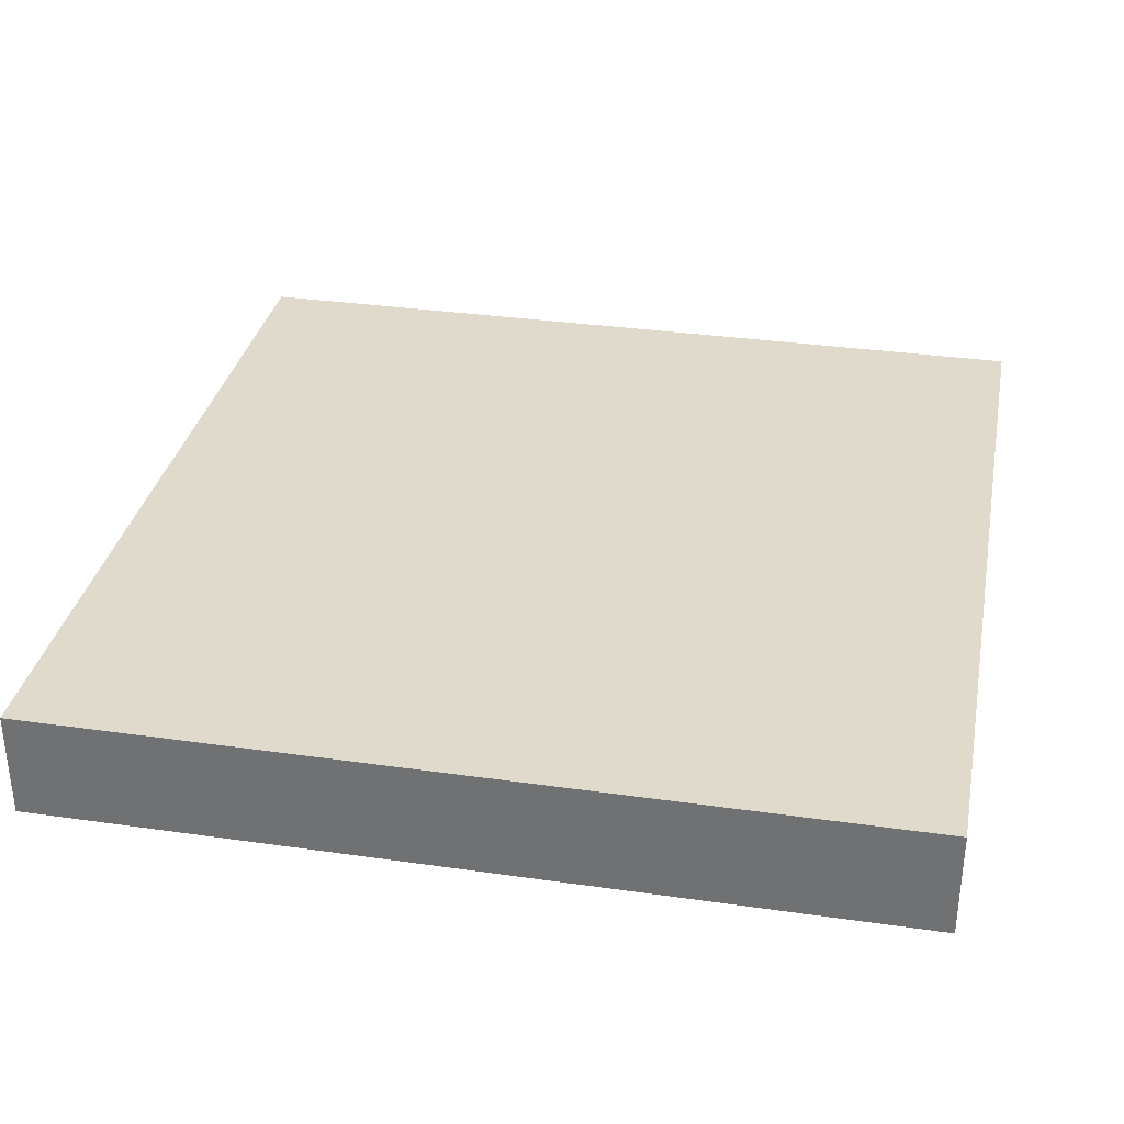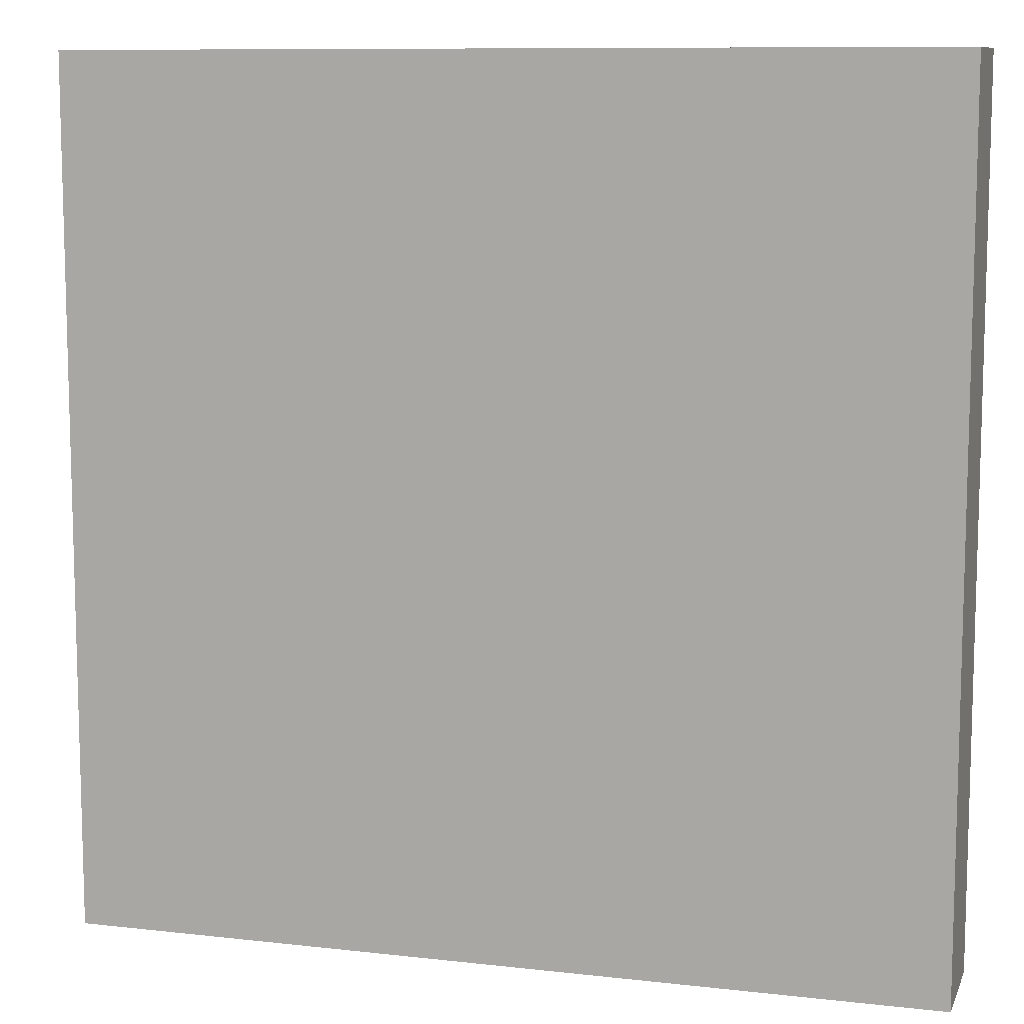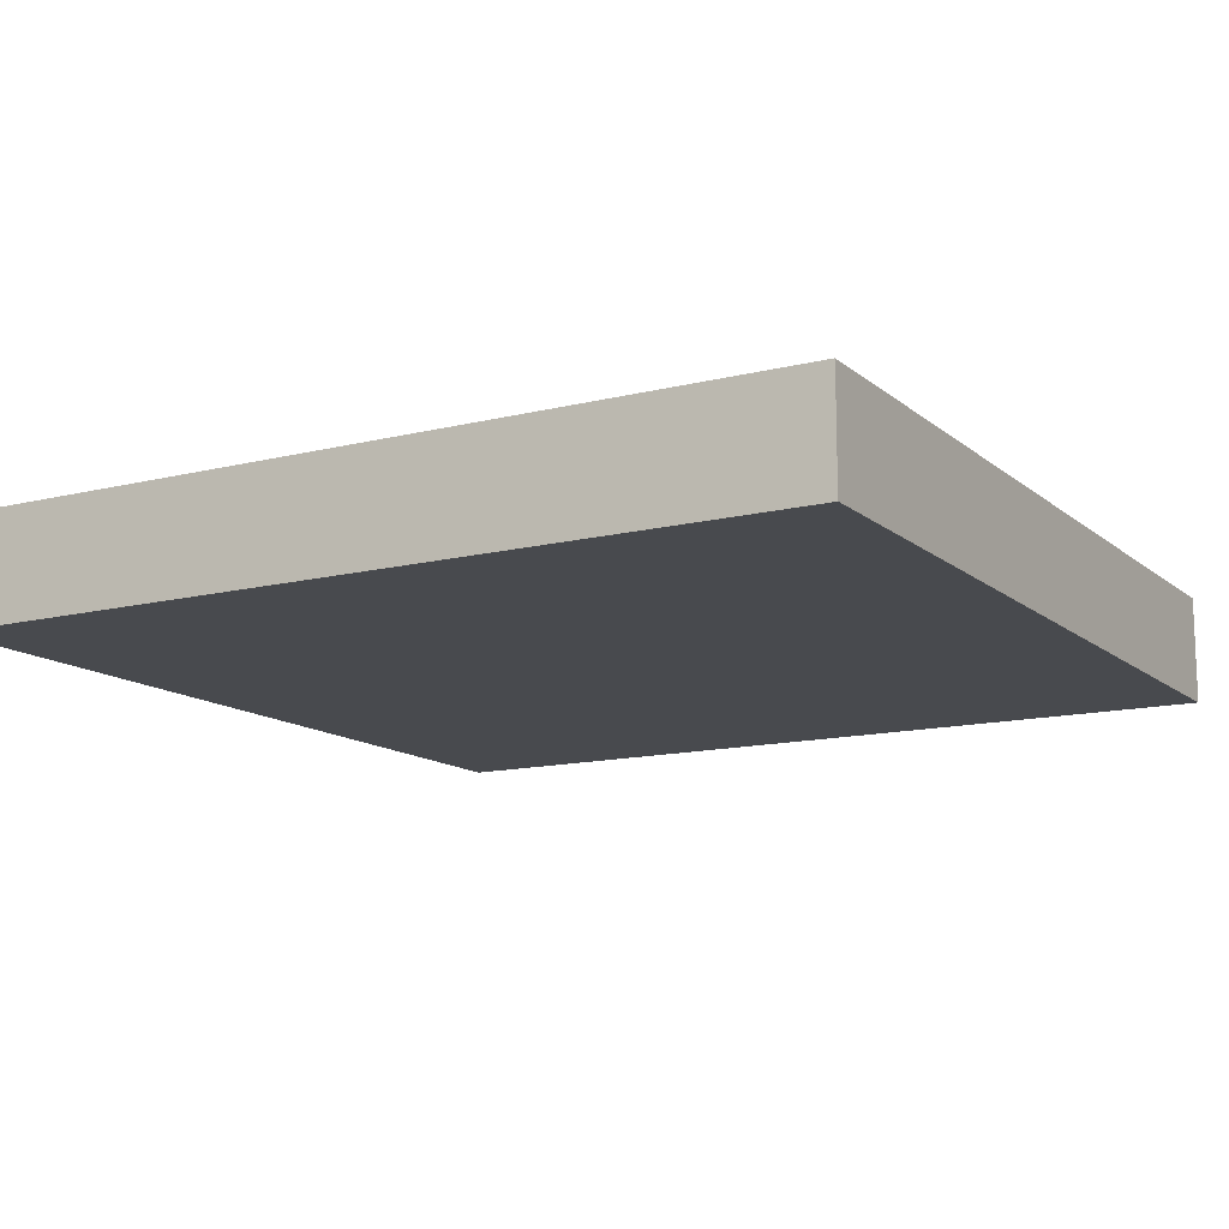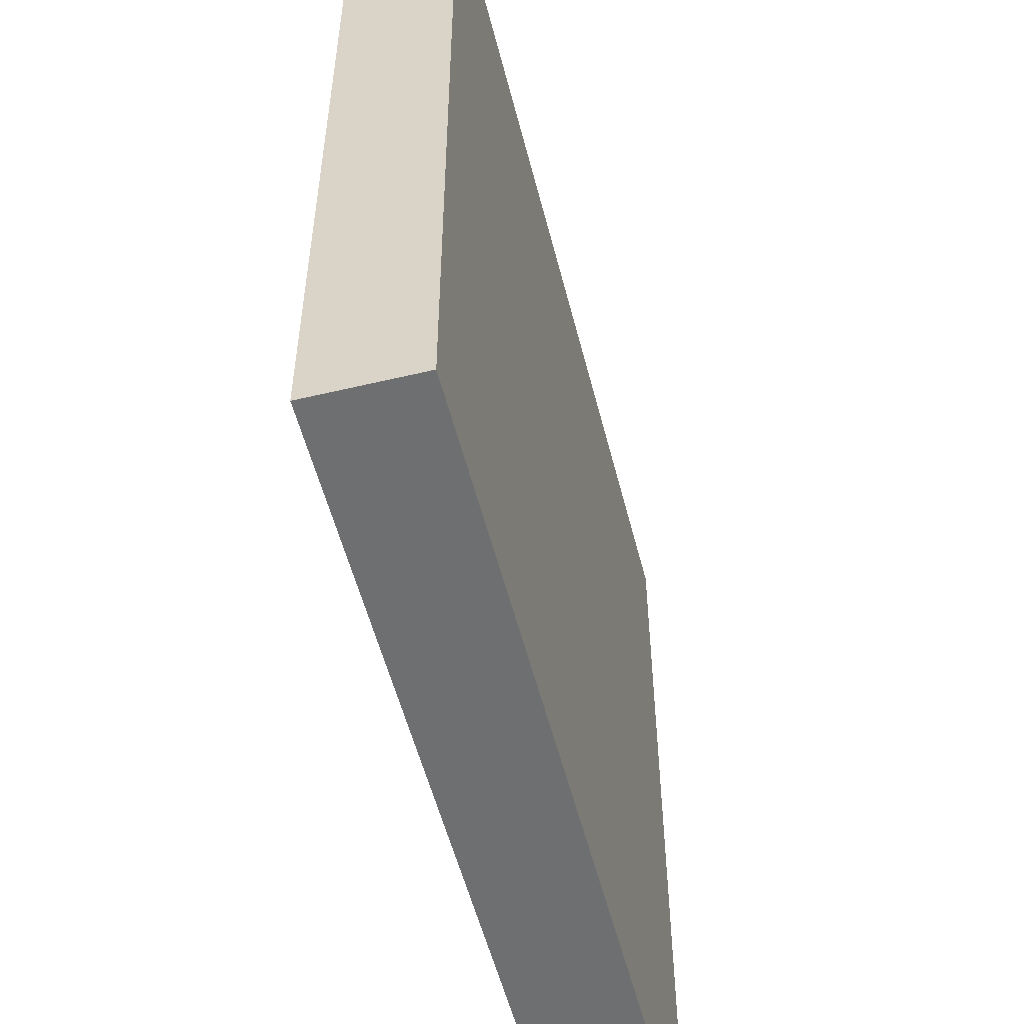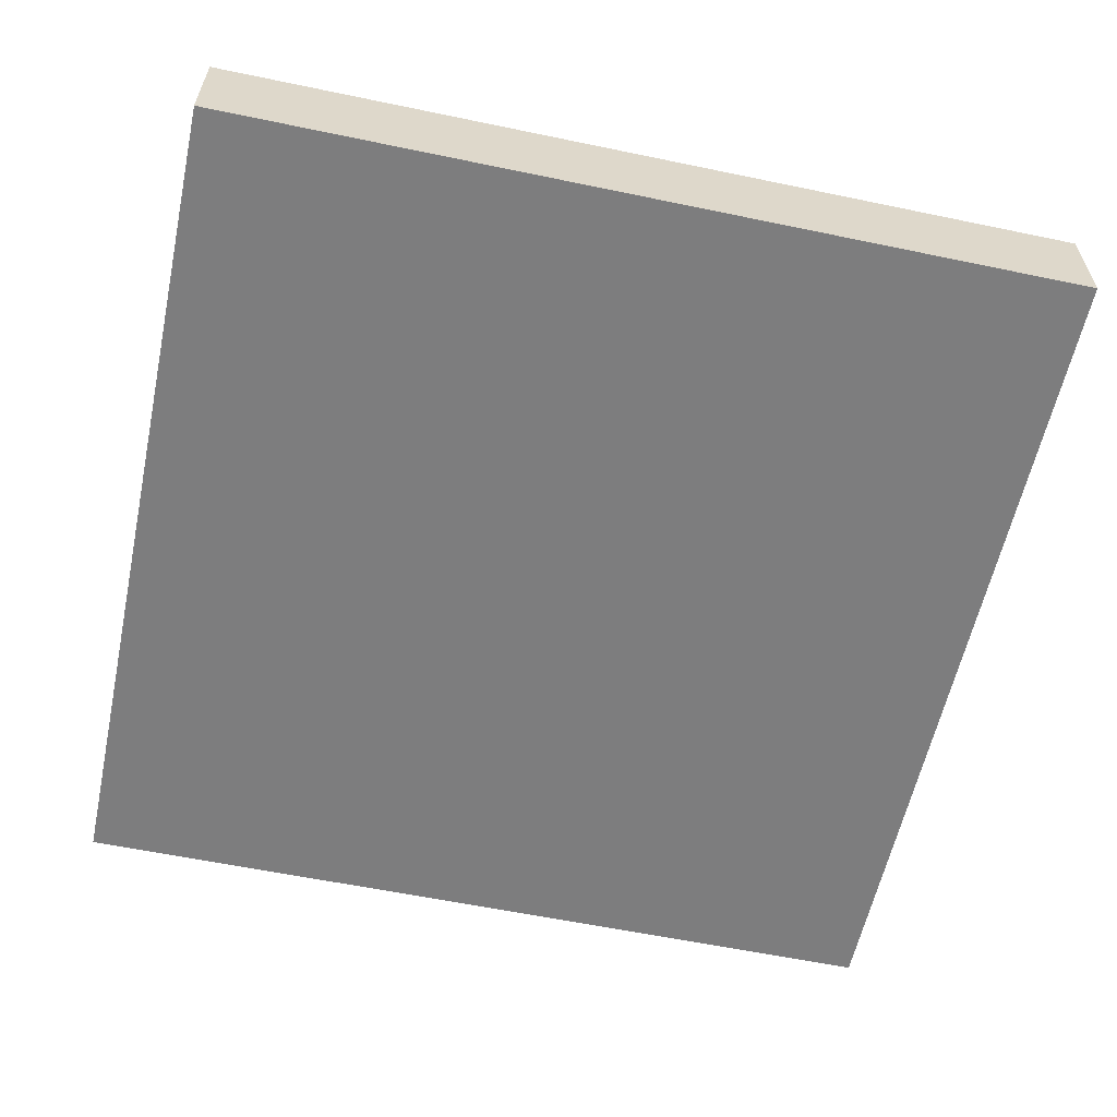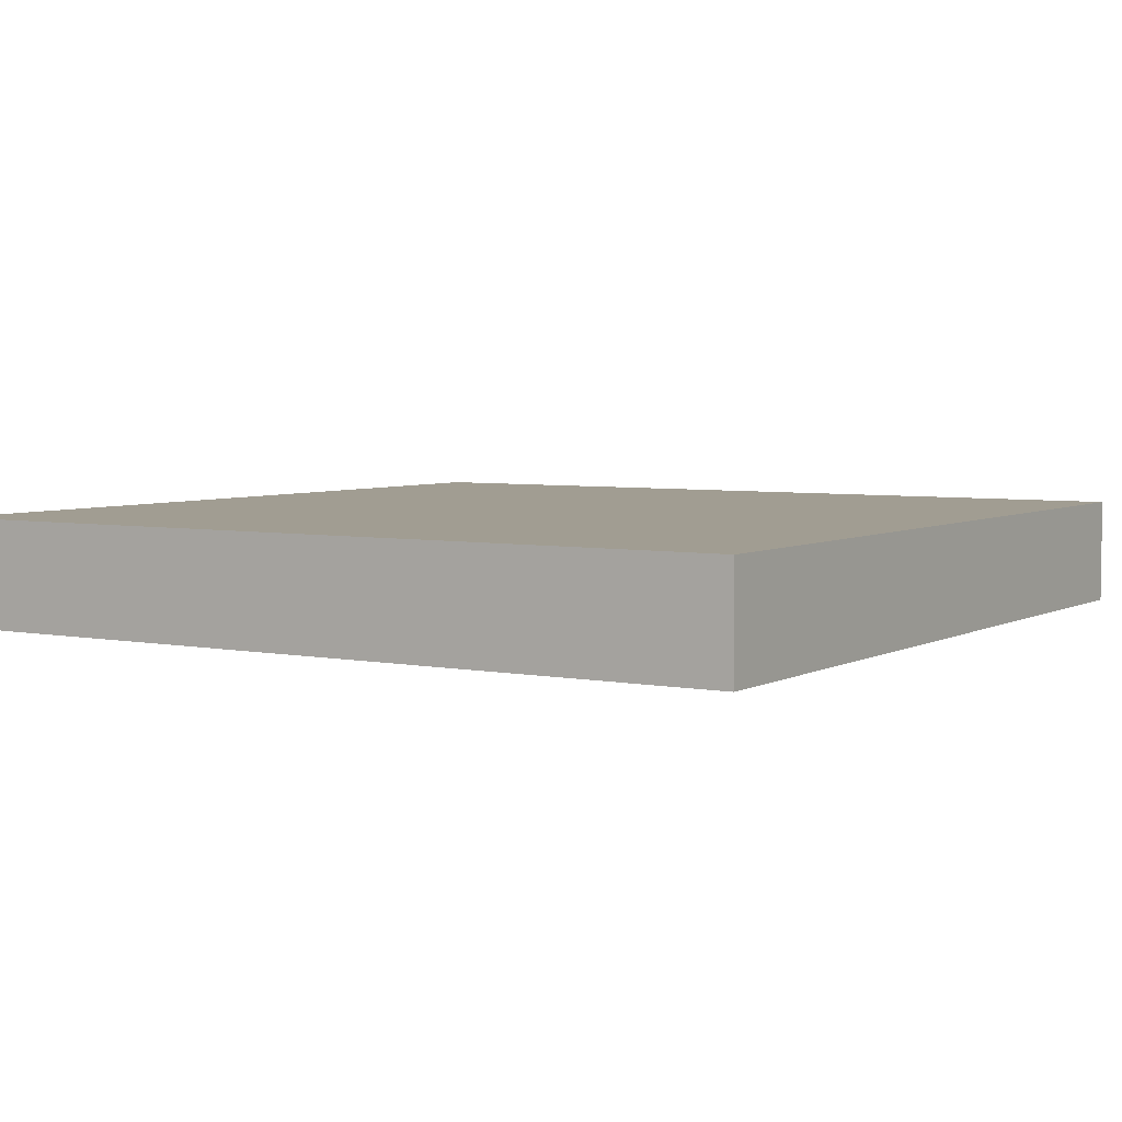
<metadata>
{"format":"obj","ext":"obj","renderer":"f3d","projection":"perspective","resolution":1024,"background":"white","views":[{"elev":33.1,"azim":101.1,"up":"+Z"},{"elev":9.8,"azim":16.4,"up":"+Y"},{"elev":-13.1,"azim":119.8,"up":"+Z"},{"elev":-54.5,"azim":104.2,"up":"+Y"},{"elev":-59.1,"azim":167.9,"up":"+Z"},{"elev":4.7,"azim":-147.8,"up":"+Z"}]}
</metadata>
<code>
v -64 9 0
v -64 8 0
v -64 8 1
v -64 9 1
v -63 8 0
v -63 8 1
v -63 9 0
v -63 9 1
v -64 10 0
v -64 10 1
v -63 10 0
v -63 10 1
v -64 11 0
v -64 11 1
v -63 11 0
v -63 11 1
v -64 12 0
v -64 12 1
v -63 12 0
v -63 12 1
v -64 13 0
v -64 13 1
v -63 13 0
v -63 13 1
v -64 14 0
v -64 14 1
v -63 14 0
v -63 14 1
v -64 15 0
v -64 15 1
v -63 15 0
v -63 15 1
v -64 16 0
v -64 16 1
v -63 16 1
v -63 16 0
v -62 8 0
v -62 8 1
v -62 9 0
v -62 9 1
v -62 10 0
v -62 10 1
v -62 11 0
v -62 11 1
v -62 12 0
v -62 12 1
v -62 13 0
v -62 13 1
v -62 14 0
v -62 14 1
v -62 15 0
v -62 15 1
v -62 16 1
v -62 16 0
v -61 8 0
v -61 8 1
v -61 9 0
v -61 9 1
v -61 10 0
v -61 10 1
v -61 11 0
v -61 11 1
v -61 12 0
v -61 12 1
v -61 13 0
v -61 13 1
v -61 14 0
v -61 14 1
v -61 15 0
v -61 15 1
v -61 16 1
v -61 16 0
v -60 8 0
v -60 8 1
v -60 9 0
v -60 9 1
v -60 10 0
v -60 10 1
v -60 11 0
v -60 11 1
v -60 12 0
v -60 12 1
v -60 13 0
v -60 13 1
v -60 14 0
v -60 14 1
v -60 15 0
v -60 15 1
v -60 16 1
v -60 16 0
v -59 8 0
v -59 8 1
v -59 9 0
v -59 9 1
v -59 10 0
v -59 10 1
v -59 11 0
v -59 11 1
v -59 12 0
v -59 12 1
v -59 13 0
v -59 13 1
v -59 14 0
v -59 14 1
v -59 15 0
v -59 15 1
v -59 16 1
v -59 16 0
v -58 8 0
v -58 8 1
v -58 9 0
v -58 9 1
v -58 10 0
v -58 10 1
v -58 11 0
v -58 11 1
v -58 12 0
v -58 12 1
v -58 13 0
v -58 13 1
v -58 14 0
v -58 14 1
v -58 15 0
v -58 15 1
v -58 16 1
v -58 16 0
v -57 8 0
v -57 8 1
v -57 9 0
v -57 9 1
v -57 10 0
v -57 10 1
v -57 11 0
v -57 11 1
v -57 12 0
v -57 12 1
v -57 13 0
v -57 13 1
v -57 14 0
v -57 14 1
v -57 15 0
v -57 15 1
v -57 16 1
v -57 16 0
v -56 9 1
v -56 8 1
v -56 8 0
v -56 9 0
v -56 10 1
v -56 10 0
v -56 11 1
v -56 11 0
v -56 12 1
v -56 12 0
v -56 13 1
v -56 13 0
v -56 14 1
v -56 14 0
v -56 15 1
v -56 15 0
v -56 16 1
v -56 16 0
g 101_Piece0_1_0
f 1 2 3 4
f 3 2 5 6
f 7 5 2 1
f 4 3 6 8
f 9 1 4 10
f 11 7 1 9
f 10 4 8 12
f 13 9 10 14
f 15 11 9 13
f 14 10 12 16
f 17 13 14 18
f 19 15 13 17
f 18 14 16 20
f 21 17 18 22
f 23 19 17 21
f 22 18 20 24
f 25 21 22 26
f 27 23 21 25
f 26 22 24 28
f 29 25 26 30
f 31 27 25 29
f 30 26 28 32
f 33 29 30 34
f 33 34 35 36
f 36 31 29 33
f 34 30 32 35
f 6 5 37 38
f 39 37 5 7
f 8 6 38 40
f 41 39 7 11
f 12 8 40 42
f 43 41 11 15
f 16 12 42 44
f 45 43 15 19
f 20 16 44 46
f 47 45 19 23
f 24 20 46 48
f 49 47 23 27
f 28 24 48 50
f 51 49 27 31
f 32 28 50 52
f 36 35 53 54
f 54 51 31 36
f 35 32 52 53
f 38 37 55 56
f 57 55 37 39
f 40 38 56 58
f 59 57 39 41
f 42 40 58 60
f 61 59 41 43
f 44 42 60 62
f 63 61 43 45
f 46 44 62 64
f 65 63 45 47
f 48 46 64 66
f 67 65 47 49
f 50 48 66 68
f 69 67 49 51
f 52 50 68 70
f 54 53 71 72
f 72 69 51 54
f 53 52 70 71
f 56 55 73 74
f 75 73 55 57
f 58 56 74 76
f 77 75 57 59
f 60 58 76 78
f 79 77 59 61
f 62 60 78 80
f 81 79 61 63
f 64 62 80 82
f 83 81 63 65
f 66 64 82 84
f 85 83 65 67
f 68 66 84 86
f 87 85 67 69
f 70 68 86 88
f 72 71 89 90
f 90 87 69 72
f 71 70 88 89
f 74 73 91 92
f 93 91 73 75
f 76 74 92 94
f 95 93 75 77
f 78 76 94 96
f 97 95 77 79
f 80 78 96 98
f 99 97 79 81
f 82 80 98 100
f 101 99 81 83
f 84 82 100 102
f 103 101 83 85
f 86 84 102 104
f 105 103 85 87
f 88 86 104 106
f 90 89 107 108
f 108 105 87 90
f 89 88 106 107
f 92 91 109 110
f 111 109 91 93
f 94 92 110 112
f 113 111 93 95
f 96 94 112 114
f 115 113 95 97
f 98 96 114 116
f 117 115 97 99
f 100 98 116 118
f 119 117 99 101
f 102 100 118 120
f 121 119 101 103
f 104 102 120 122
f 123 121 103 105
f 106 104 122 124
f 108 107 125 126
f 126 123 105 108
f 107 106 124 125
f 110 109 127 128
f 129 127 109 111
f 112 110 128 130
f 131 129 111 113
f 114 112 130 132
f 133 131 113 115
f 116 114 132 134
f 135 133 115 117
f 118 116 134 136
f 137 135 117 119
f 120 118 136 138
f 139 137 119 121
f 122 120 138 140
f 141 139 121 123
f 124 122 140 142
f 126 125 143 144
f 144 141 123 126
f 125 124 142 143
f 145 146 147 148
f 128 127 147 146
f 148 147 127 129
f 130 128 146 145
f 149 145 148 150
f 150 148 129 131
f 132 130 145 149
f 151 149 150 152
f 152 150 131 133
f 134 132 149 151
f 153 151 152 154
f 154 152 133 135
f 136 134 151 153
f 155 153 154 156
f 156 154 135 137
f 138 136 153 155
f 157 155 156 158
f 158 156 137 139
f 140 138 155 157
f 159 157 158 160
f 160 158 139 141
f 142 140 157 159
f 161 159 160 162
f 144 143 161 162
f 162 160 141 144
f 143 142 159 161

</code>
